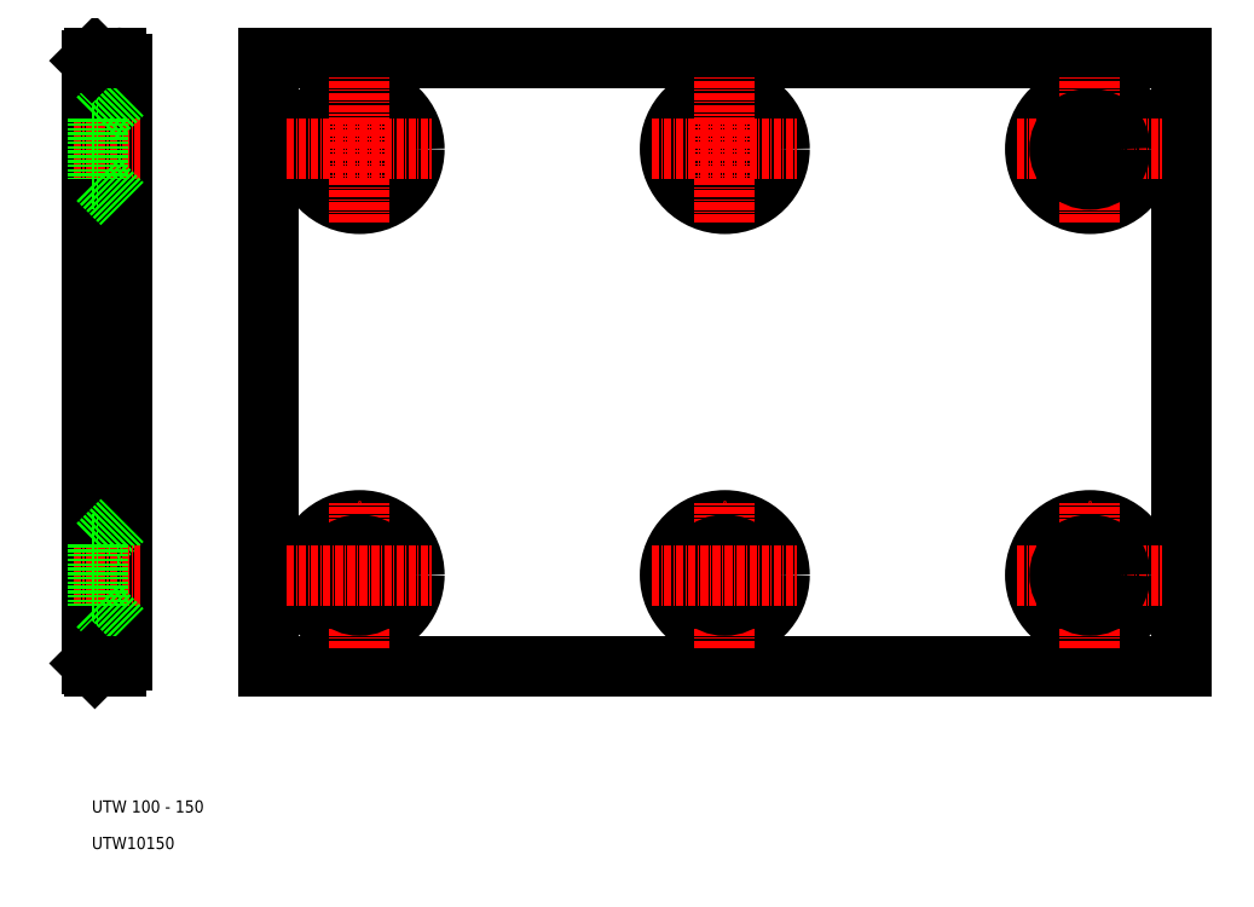
<metadata>
{"format":"dxf","ext":"dxf","renderer":"ezdxf+matplotlib","layout":"modelspace","background":"white","min_lineweight":24,"dpi":150}
</metadata>
<code>
0
SECTION
2
ENTITIES
0
LINE
8
0
10
39
20
40
30
0
11
189
21
40
31
0
0
LINE
8
0
10
189
20
140
30
0
11
39
21
140
31
0
0
LINE
8
0
10
15
20
41
30
0
11
15
21
139
31
0
0
LINE
8
0
10
10
20
139.5
30
0
11
10
21
40.5
31
0
0
LINE
8
0
10
39
20
140
30
0
11
39
21
40
31
0
0
CIRCLE
8
0
10
54
20
55
30
0
40
9
0
LINE
8
0
10
11
20
60
30
0
11
15
21
64
31
0
0
LINE
8
CENTER
10
54
20
43
30
0
11
54
21
67
31
0
0
TEXT
8
0
10
10
20
16
30
0
40
2
1
UTW 100 - 150
0
TEXT
8
0
10
10
20
10
30
0
40
2
1
UTW10150
0
LINE
8
CENTER
10
7
20
55
30
0
11
18
21
55
31
0
0
LINE
8
0
10
11
20
50
30
0
11
15
21
46
31
0
0
LINE
8
0
10
10.5
20
40
30
0
11
14
21
40
31
0
0
ARC
8
0
10
14
20
41
30
0
40
1
50
270
51
0
0
LINE
8
0
10
11
20
60
30
0
11
11
21
50
31
0
0
LINE
8
0
10
10
20
50
30
0
11
11
21
50
31
0
0
LINE
8
0
10
10
20
60
30
0
11
11
21
60
31
0
0
CIRCLE
8
0
10
54
20
55
30
0
40
5
0
LINE
8
CENTER
10
42
20
55
30
0
11
66
21
55
31
0
0
LINE
8
CENTER
10
7
20
125
30
0
11
18
21
125
31
0
0
LINE
8
0
10
11
20
130
30
0
11
15
21
134
31
0
0
LINE
8
0
10
11
20
120
30
0
11
15
21
116
31
0
0
LINE
8
0
10
11
20
130
30
0
11
11
21
120
31
0
0
LINE
8
0
10
10
20
120
30
0
11
11
21
120
31
0
0
LINE
8
0
10
10
20
130
30
0
11
11
21
130
31
0
0
LINE
8
0
10
14
20
140
30
0
11
10.5
21
140
31
0
0
ARC
8
0
10
14
20
139
30
0
40
1
50
0
51
90
0
CIRCLE
8
0
10
54
20
125
30
0
40
5
0
CIRCLE
8
0
10
54
20
125
30
0
40
9
0
LINE
8
CENTER
10
42
20
125
30
0
11
66
21
125
31
0
0
LINE
8
CENTER
10
54
20
113
30
0
11
54
21
137
31
0
0
LINE
8
0
10
189
20
40
30
0
11
189
21
140
31
0
0
CIRCLE
8
0
10
114
20
55
30
0
40
9
0
CIRCLE
8
0
10
174
20
55
30
0
40
9
0
LINE
8
CENTER
10
174
20
43
30
0
11
174
21
67
31
0
0
LINE
8
CENTER
10
114
20
43
30
0
11
114
21
67
31
0
0
CIRCLE
8
0
10
114
20
55
30
0
40
5
0
LINE
8
CENTER
10
102
20
55
30
0
11
126
21
55
31
0
0
LINE
8
CENTER
10
162
20
55
30
0
11
186
21
55
31
0
0
CIRCLE
8
0
10
174
20
55
30
0
40
5
0
CIRCLE
8
0
10
114
20
125
30
0
40
5
0
CIRCLE
8
0
10
114
20
125
30
0
40
9
0
LINE
8
CENTER
10
102
20
125
30
0
11
126
21
125
31
0
0
LINE
8
CENTER
10
114
20
113
30
0
11
114
21
137
31
0
0
CIRCLE
8
0
10
174
20
125
30
0
40
9
0
LINE
8
CENTER
10
162
20
125
30
0
11
186
21
125
31
0
0
LINE
8
CENTER
10
174
20
113
30
0
11
174
21
137
31
0
0
CIRCLE
8
0
10
174
20
125
30
0
40
5
0
LINE
8
0
10
10.5
20
140
30
0
11
10
21
139.5
31
0
0
LINE
8
0
10
10
20
40.5
30
0
11
10.5
21
40
31
0
0
ENDSEC
0
EOF

</code>
